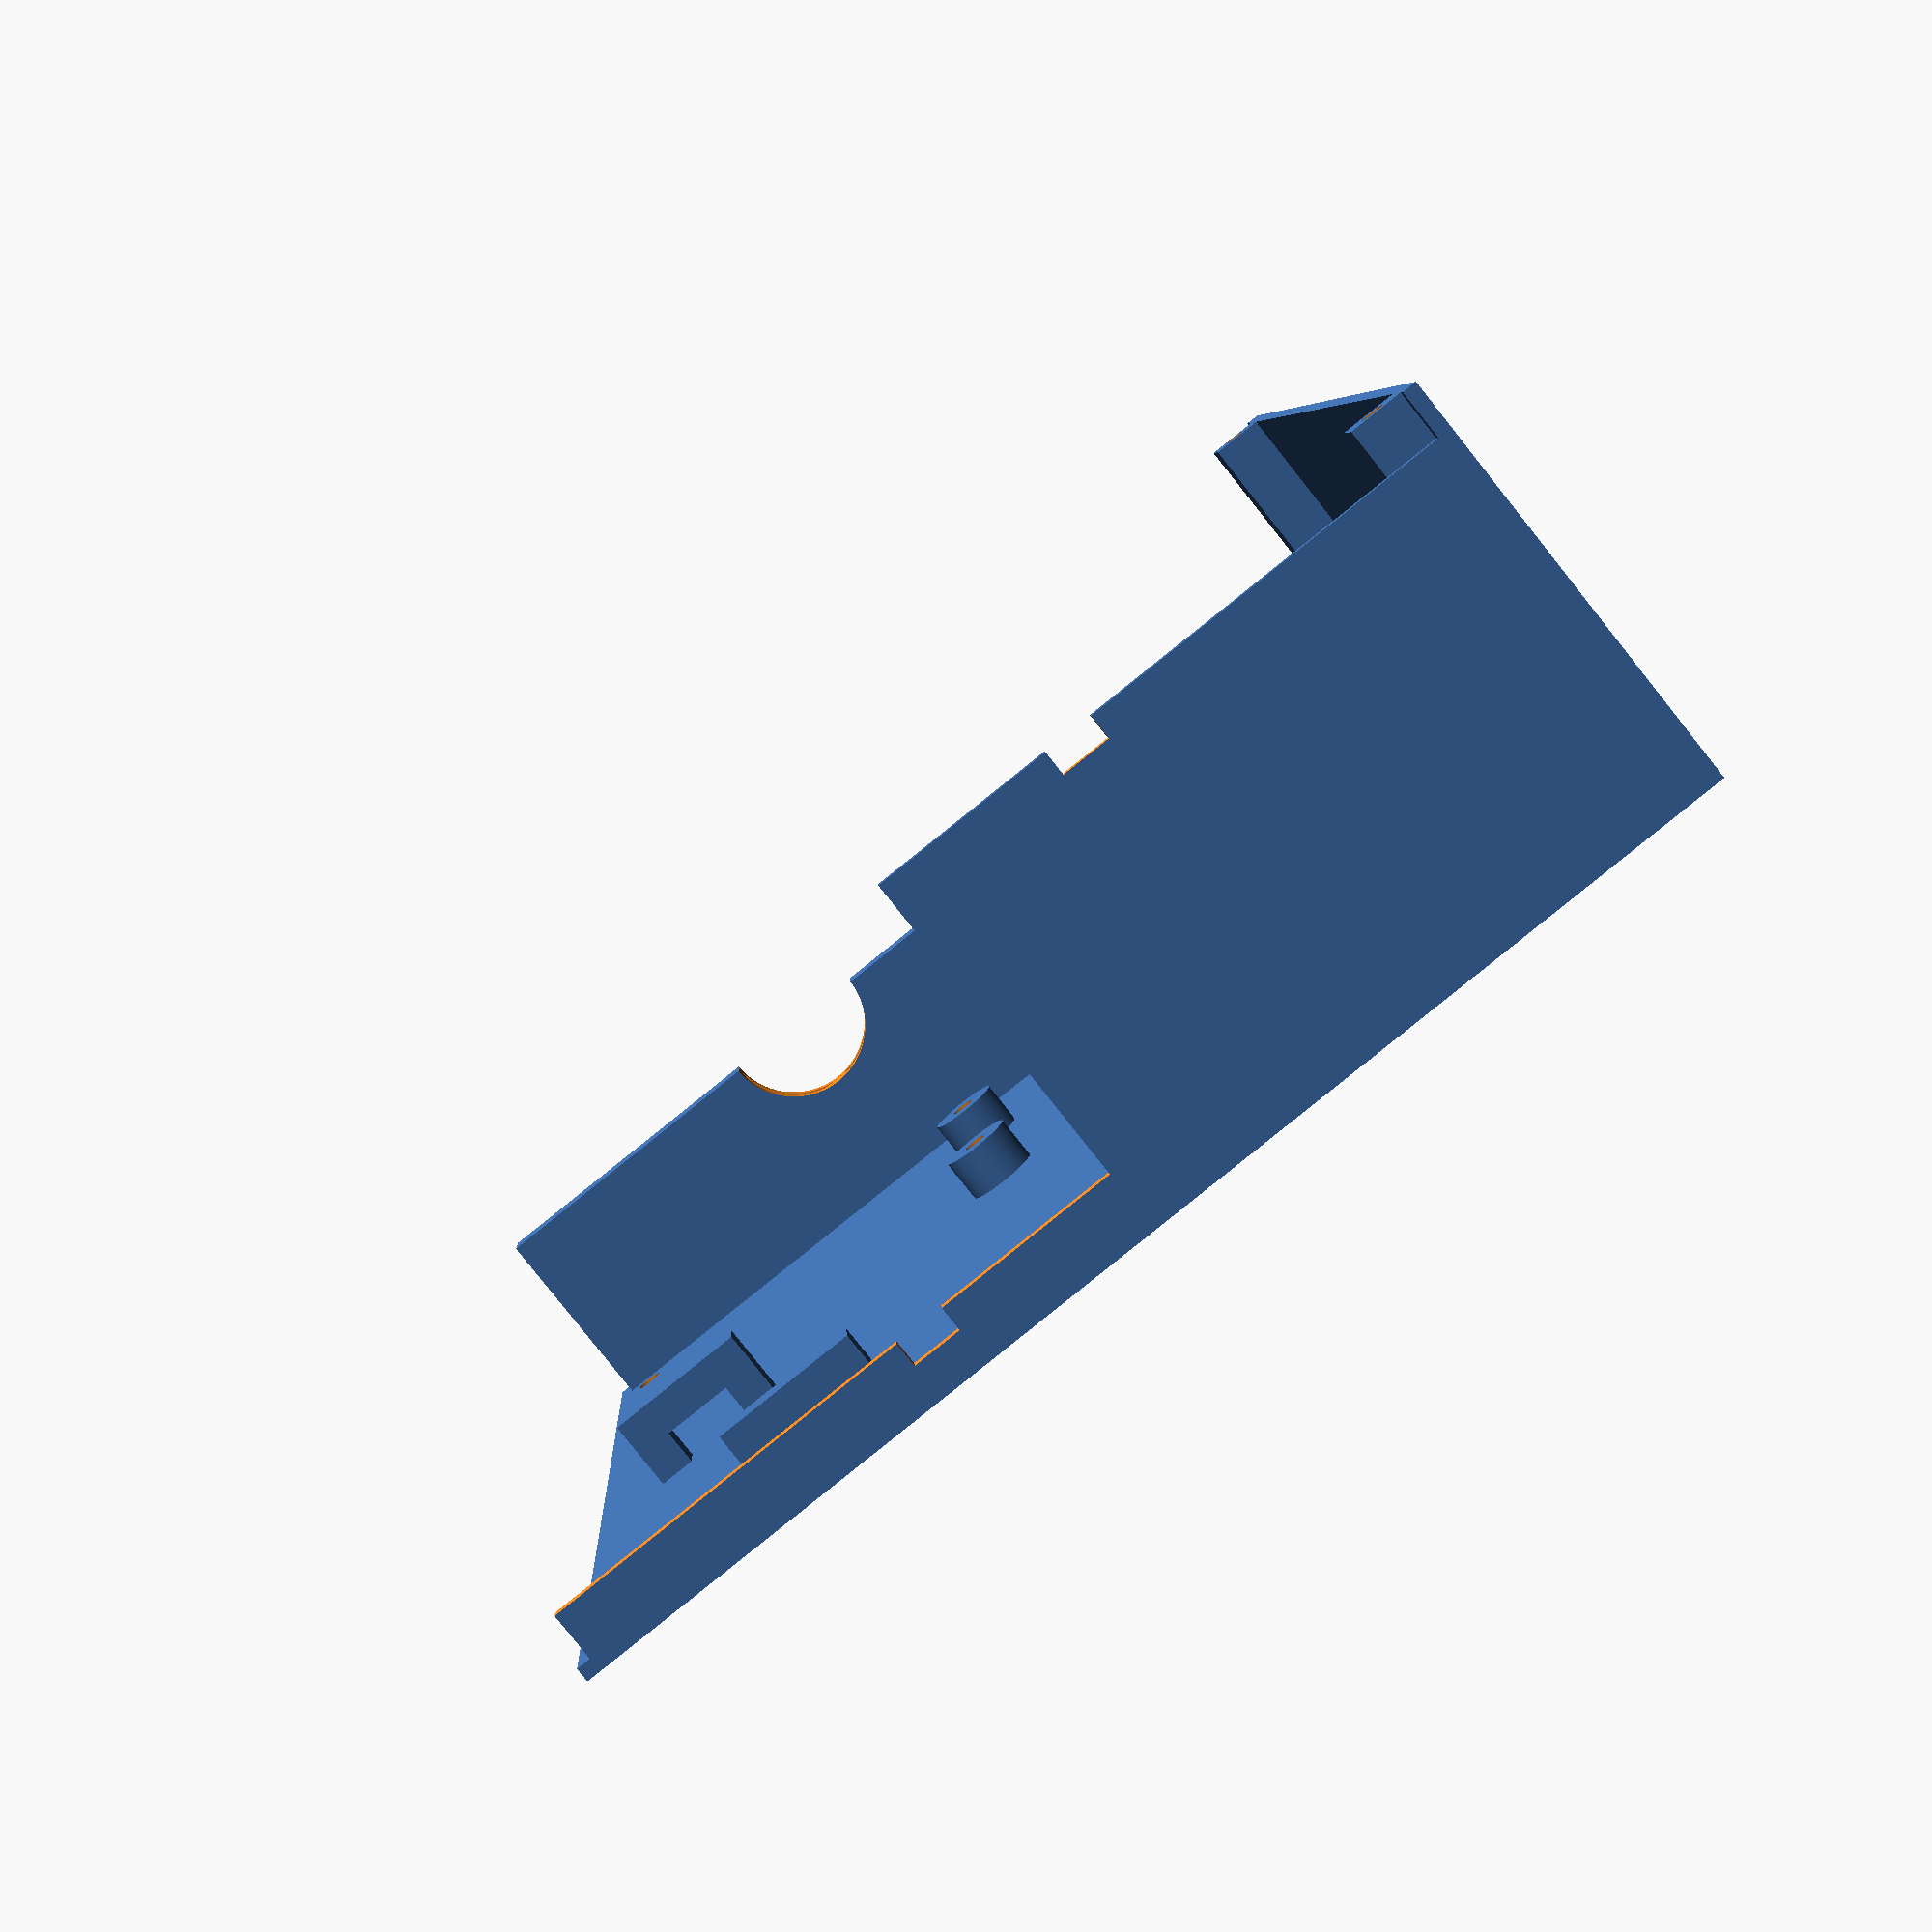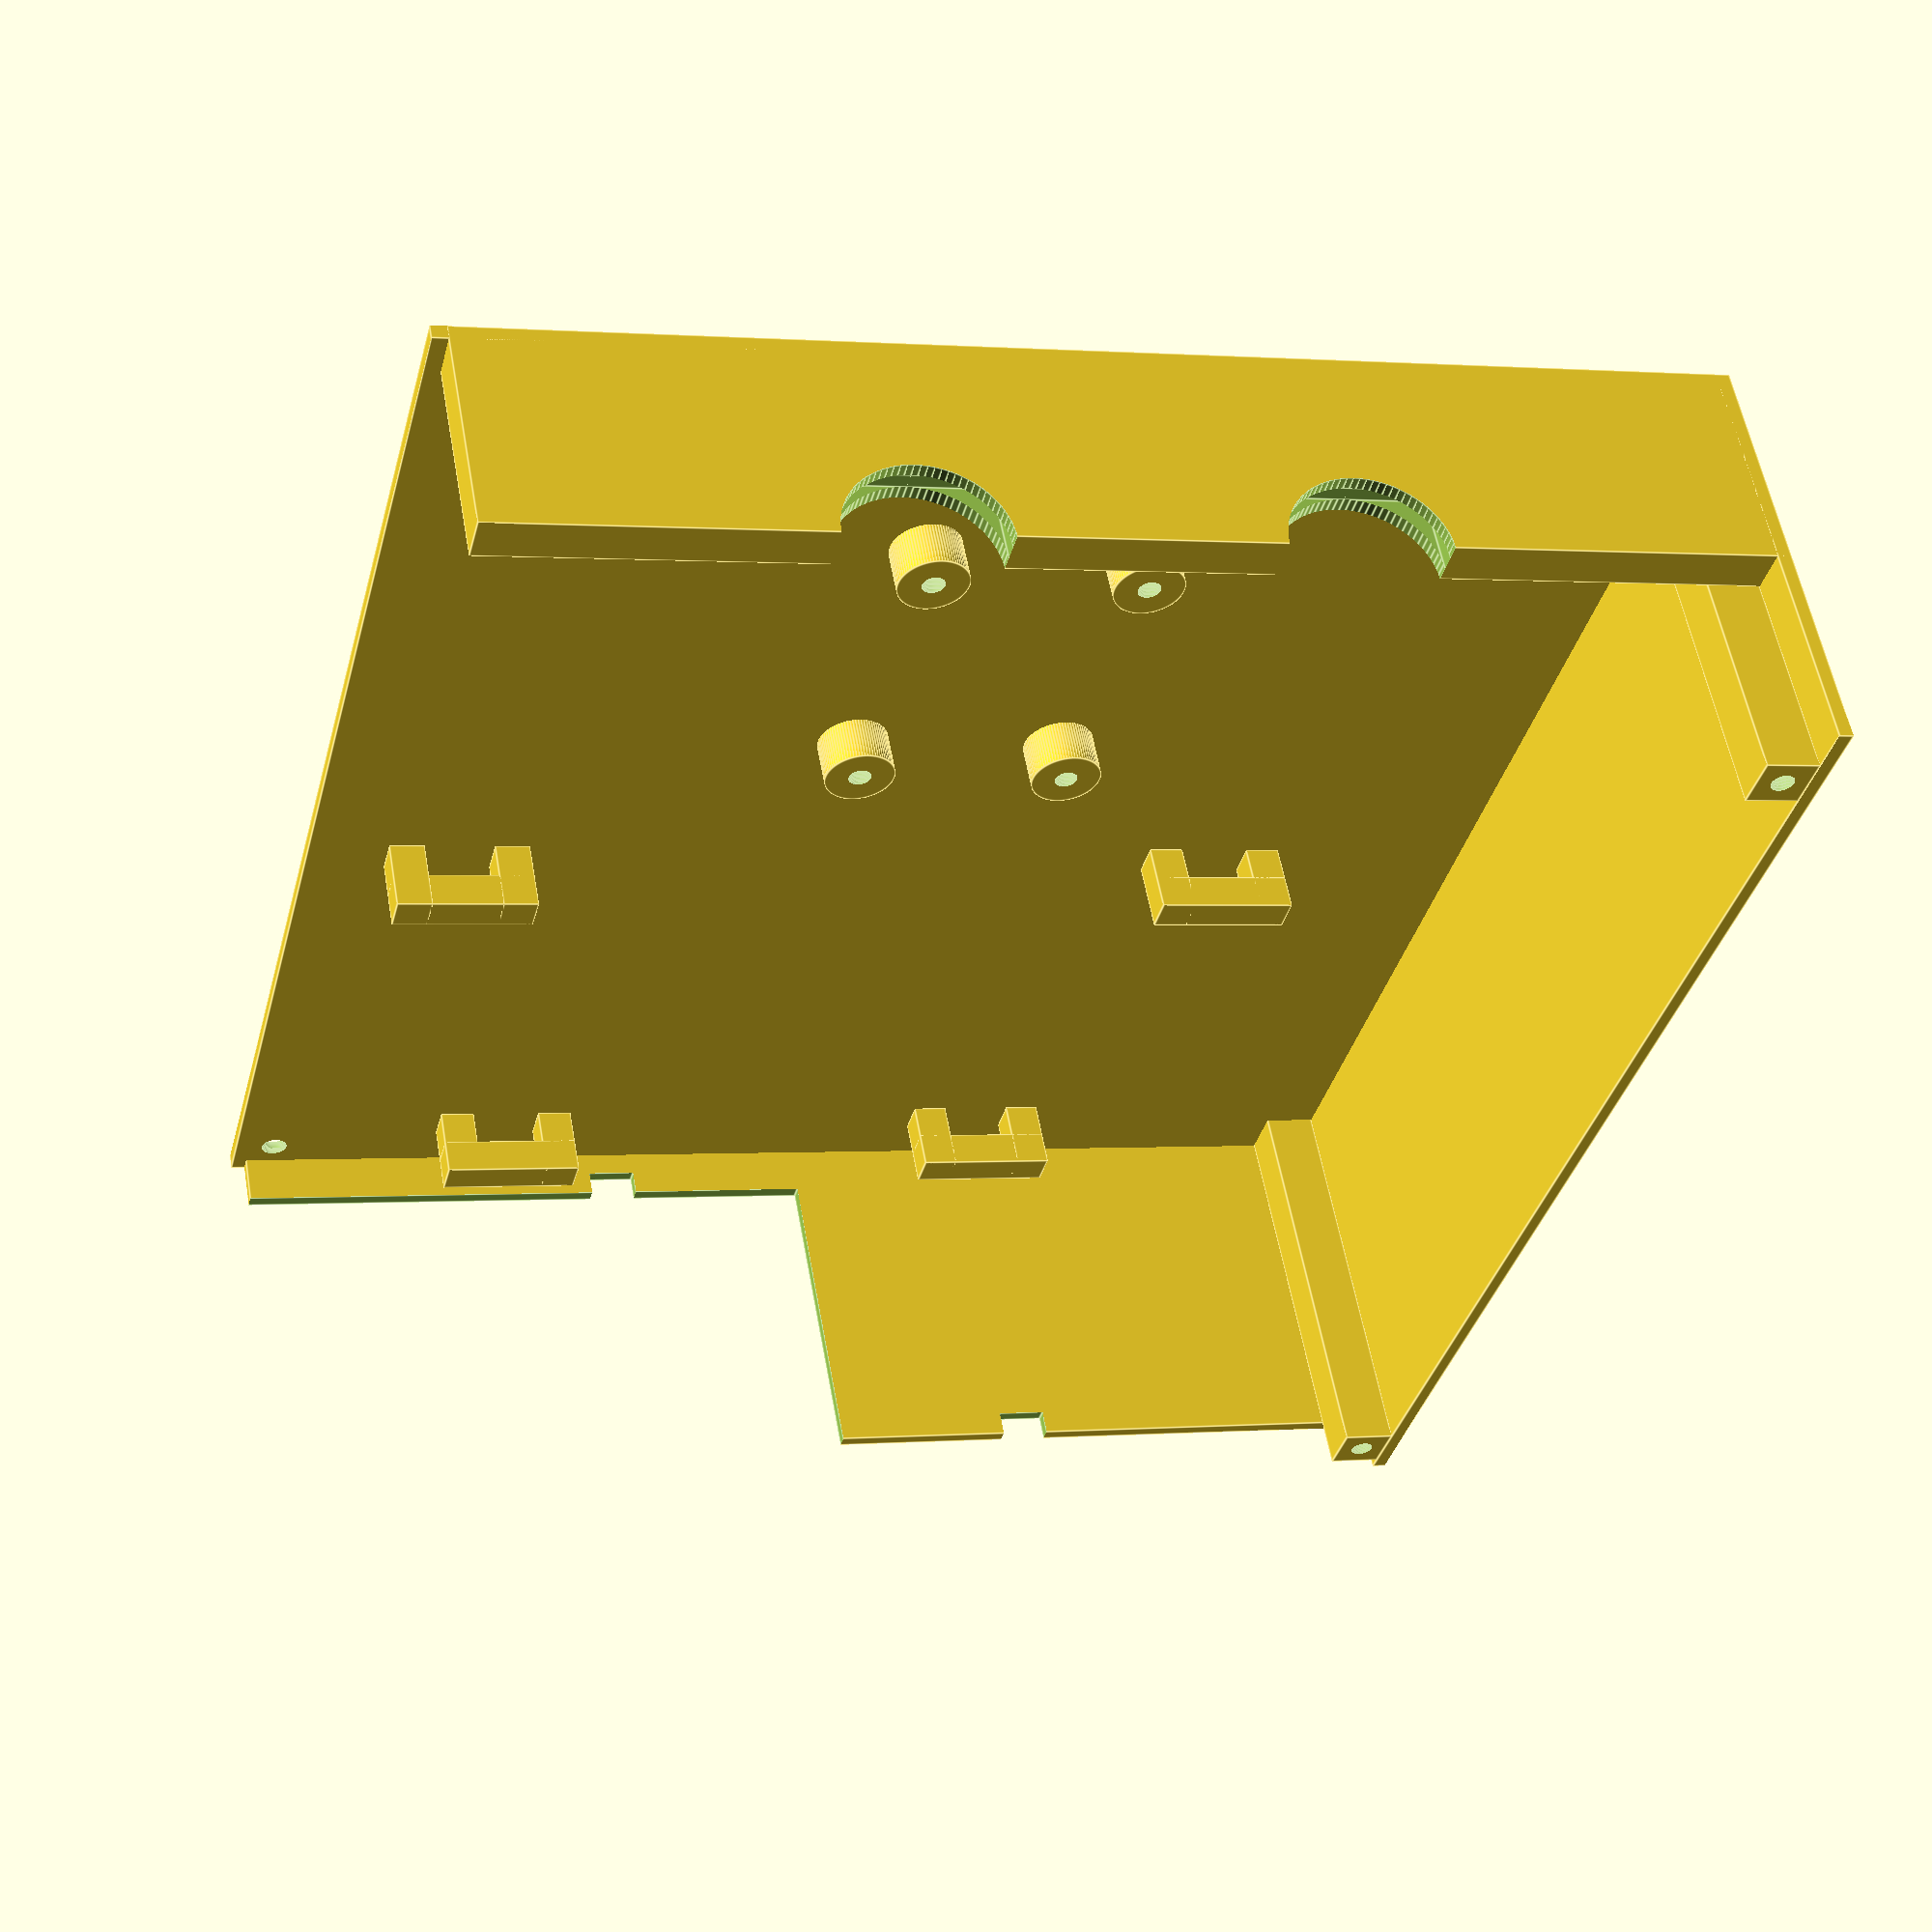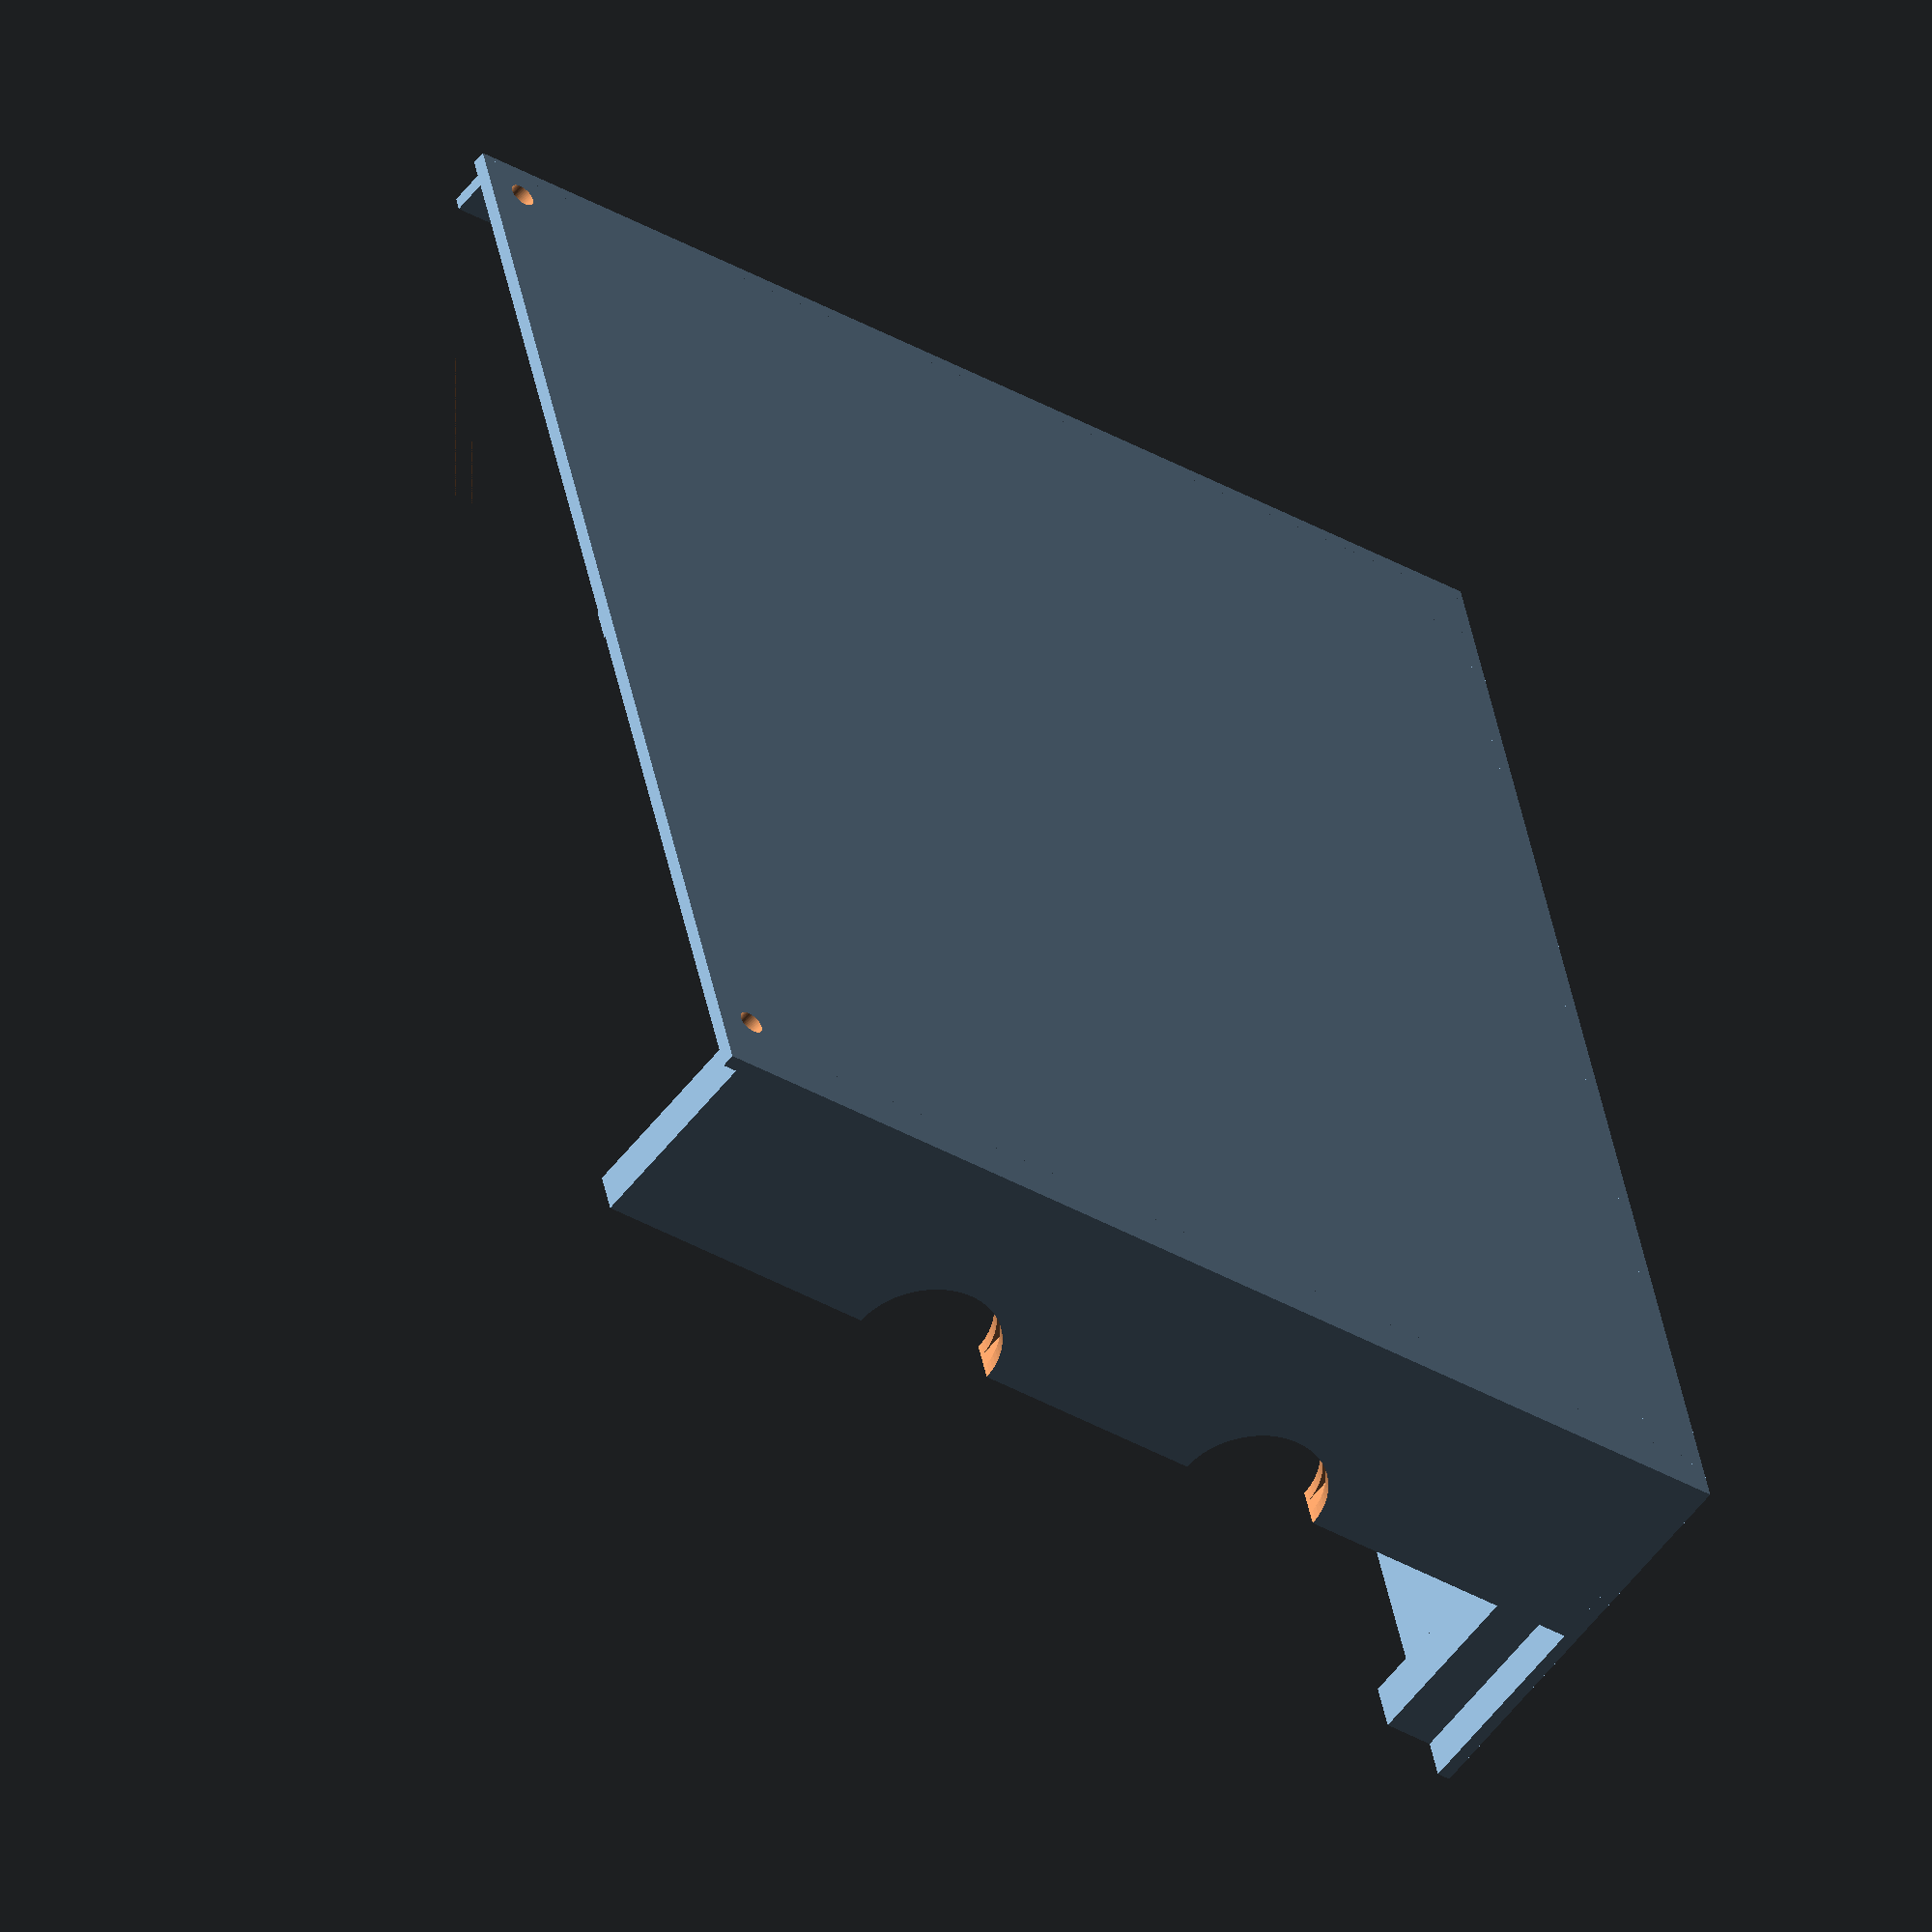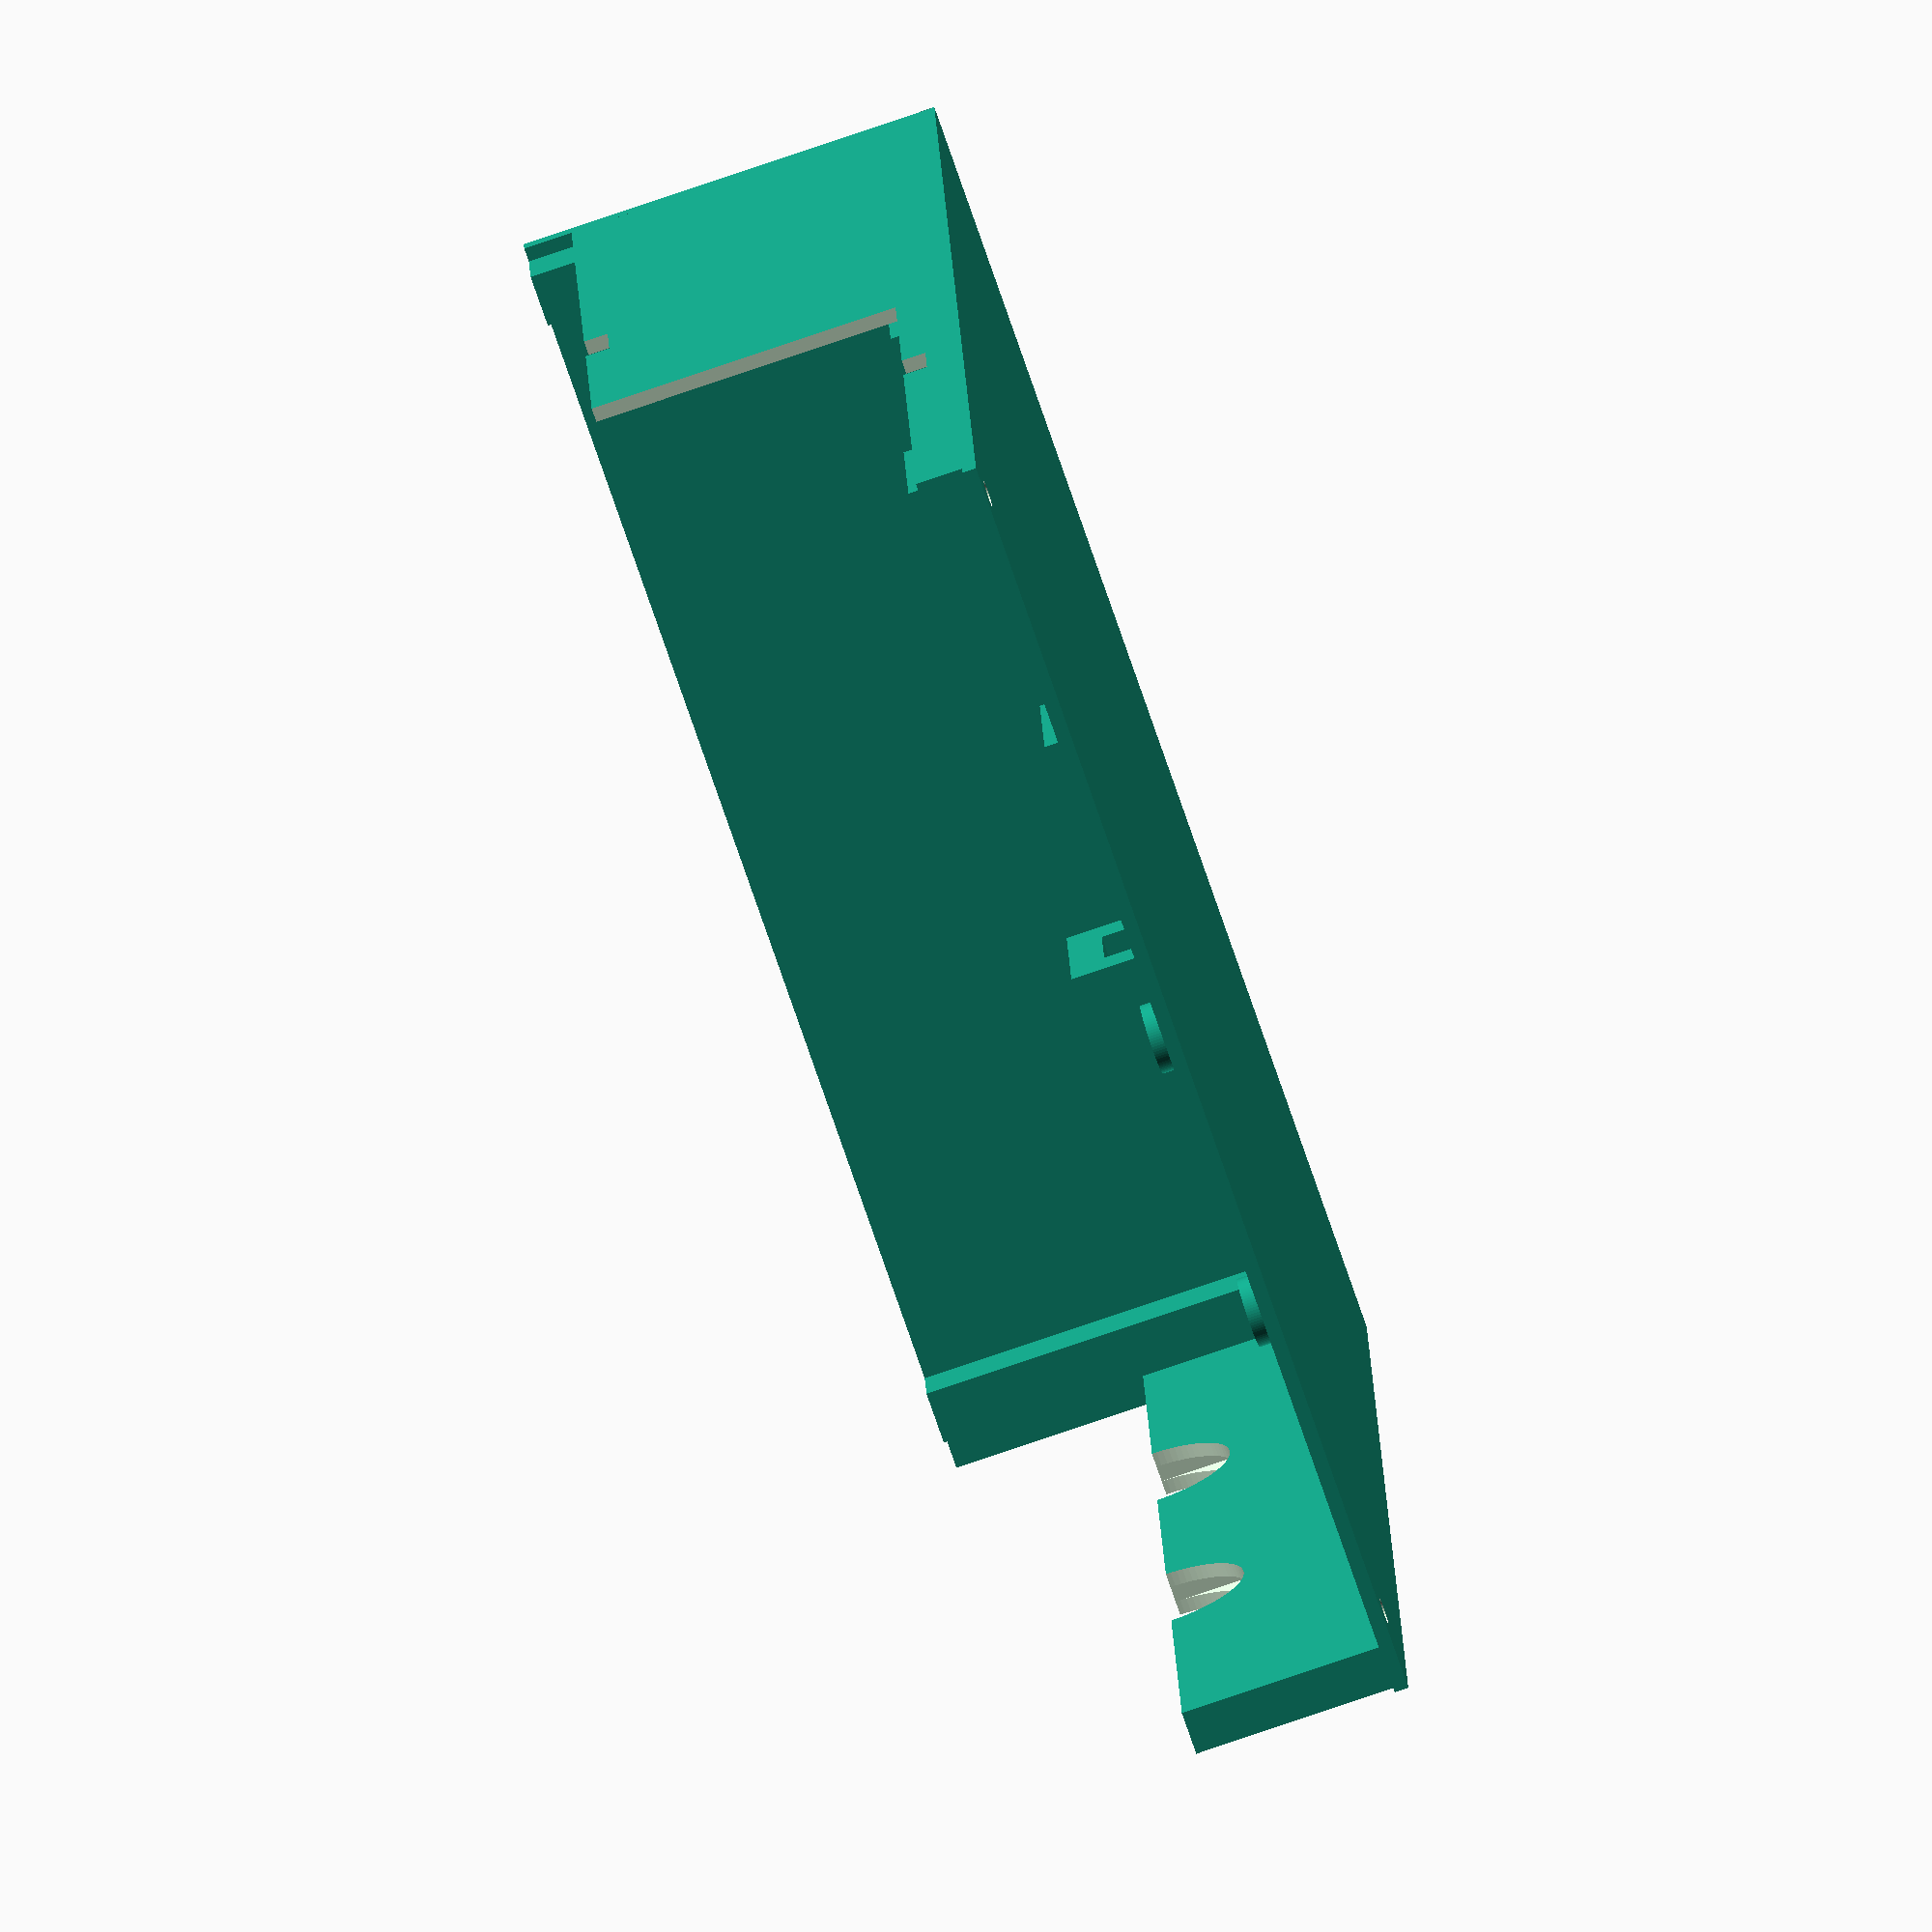
<openscad>
// All units are in mm

// Circle approximation constant
$fn=80;

// Epsilon value
e = 0.01;

// Wall thickness
wall = 1.6;

// Self-mating clearance, on each side
clearance = .15;

// Box's entire dimensions
width = 140;
length = 150;
height = 50;

// Adapter's screw-hole measurements
adapter_width = 24.105;
adapter_length = 33.63;

// GCN port measurements
gcn_thickness = 1.80;   // Measured at 1.51mm
gcn_diameter = 18.0;    // Measured at 16.81mm

// Xbox One controller's USB port
usb_width = 5.55;       // Measured at 5.15mm

// M2.5 pan head, 5mm tall
// 2.5mm diameter, with .2mm clearance(.1mm radius)
module screw_hole() {
    difference() {
        cylinder(h=6, d=8);
        translate([0,0,1])
            cylinder(h=6, d=2.5+.1);
    }
}

module screw_point() {
    union() {
        cylinder(h=6, d=3);
        //cylinder(h=1.5, d=5);
    }
}

module zip_tie() {
    scale([4,4,4]) {
        union() {
            cube([1,1,2]);
            translate([3,0,0])
                cube([1,1,2]);
            translate([0,0,1])
                cube([4,1,1]);
        }
    }
}

//zip_tie();
//screw_hole();
//screw_point();

union() {
    // Bottom base
    difference() {
        // Main rect
        cube([width, length, wall]);

        // Screw points
        translate([width - wall - 3, 2*wall + gcn_thickness + 3, -e])
            screw_point();
        translate([width - wall - 3, length - wall - 3, -e])
            screw_point();
    }

    // Screw collumns
    difference() {
        translate([wall, 2*wall + gcn_thickness, 0])
            cube([6, 6, height - wall - clearance]);
        translate([wall + 3, 2*wall + gcn_thickness + 3, height - wall - 6])
            cylinder(h=6, d=2.5+.1);
    }
    difference() {
        translate([wall, length - wall - 6, 0])
            cube([6, 6, height - wall - clearance]);
        translate([wall + 3, length - wall - 3, height - wall - 6])
            cylinder(h=6, d=2.5+.1);
    }

    // Adapter board mount points
    translate([width/2, 30, wall - 1]) {
        translate([-adapter_width/2, 0, 0])
            screw_hole();
        translate([adapter_width/2, 0, 0])
            screw_hole();
        translate([-adapter_width/2, 0 + adapter_length, 0])
            screw_hole();
        translate([adapter_width/2, 0 + adapter_length, 0])
            screw_hole();
    }

    // Xbox controller zip tie points
    translate([width/2 - 45, 50 + adapter_length, wall])
        zip_tie();
    translate([width/2 - 30, 105 + adapter_length, wall])
        zip_tie();
    translate([width/2 + 45, 50 + adapter_length, wall])
        zip_tie();
    translate([width/2 + 30, 105 + adapter_length, wall])
        zip_tie();

    // Front wall
    difference() {
        // Full front
        cube([width - wall - clearance, wall*2 + gcn_thickness, height/2 - clearance]);

        // Subtract out inner hollow spots for GCN connector
        translate([width/3 - gcn_diameter/2, wall, height/2 - gcn_diameter/2])
            cube([gcn_diameter, gcn_thickness, height/2+e]);
        translate([2*width/3 - gcn_diameter/2, wall, height/2 - gcn_diameter/2])
            cube([gcn_diameter, gcn_thickness, height/2+e]);

        // Subtract out cylinders for GCN connector
        translate([width/3, -e, height/2])
            rotate([270,0,0])
                cylinder(h=10, d=gcn_diameter);
        translate([2*width/3, -e, height/2])
            rotate([270,0,0])
                cylinder(h=10, d=gcn_diameter);

    }

    // Side wall
    cube([wall, length, height - wall - clearance]);

    // Back wall
    translate([0, length - wall, 0]) {
        difference() {
            // Full back
            cube([width - wall, wall, height - usb_width - wall - clearance]);

            // 50% cutaway
            translate([width/2 - clearance, -e, usb_width + wall - clearance])
                cube([width, wall + 2*e, height]);

            // Left side top USB slot
            translate([width/3 - usb_width/2, -e, height - clearance - 3/2*usb_width - wall])
                cube([usb_width, wall + 2*e, usb_width]);

            // Right-bottom USB slot
            translate([2*width/3 - usb_width/2, -e, wall - clearance + usb_width/2])
                cube([usb_width, wall + 2*e, usb_width]);
        }
    }
}

</openscad>
<views>
elev=82.9 azim=177.0 roll=38.5 proj=p view=wireframe
elev=123.5 azim=14.6 roll=190.1 proj=p view=edges
elev=235.2 azim=193.4 roll=37.0 proj=o view=solid
elev=258.9 azim=275.9 roll=71.2 proj=o view=wireframe
</views>
